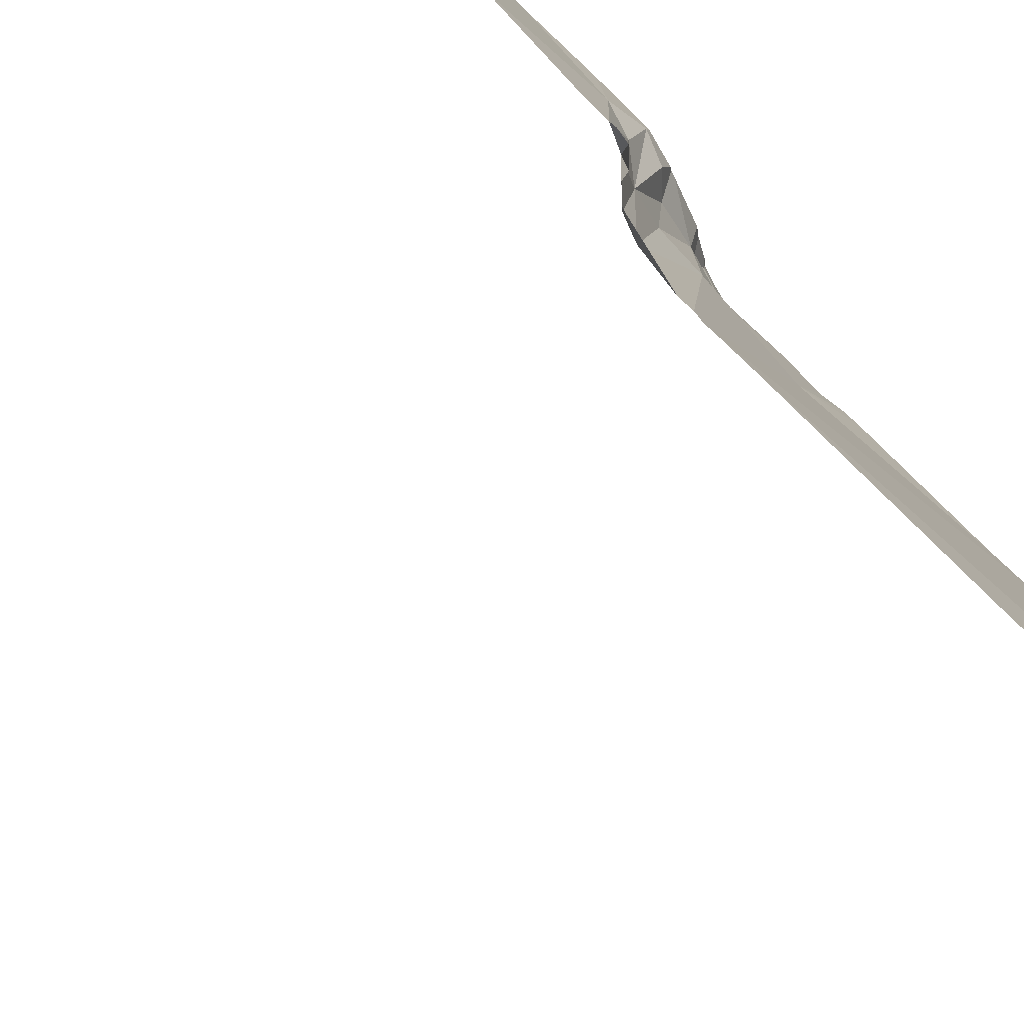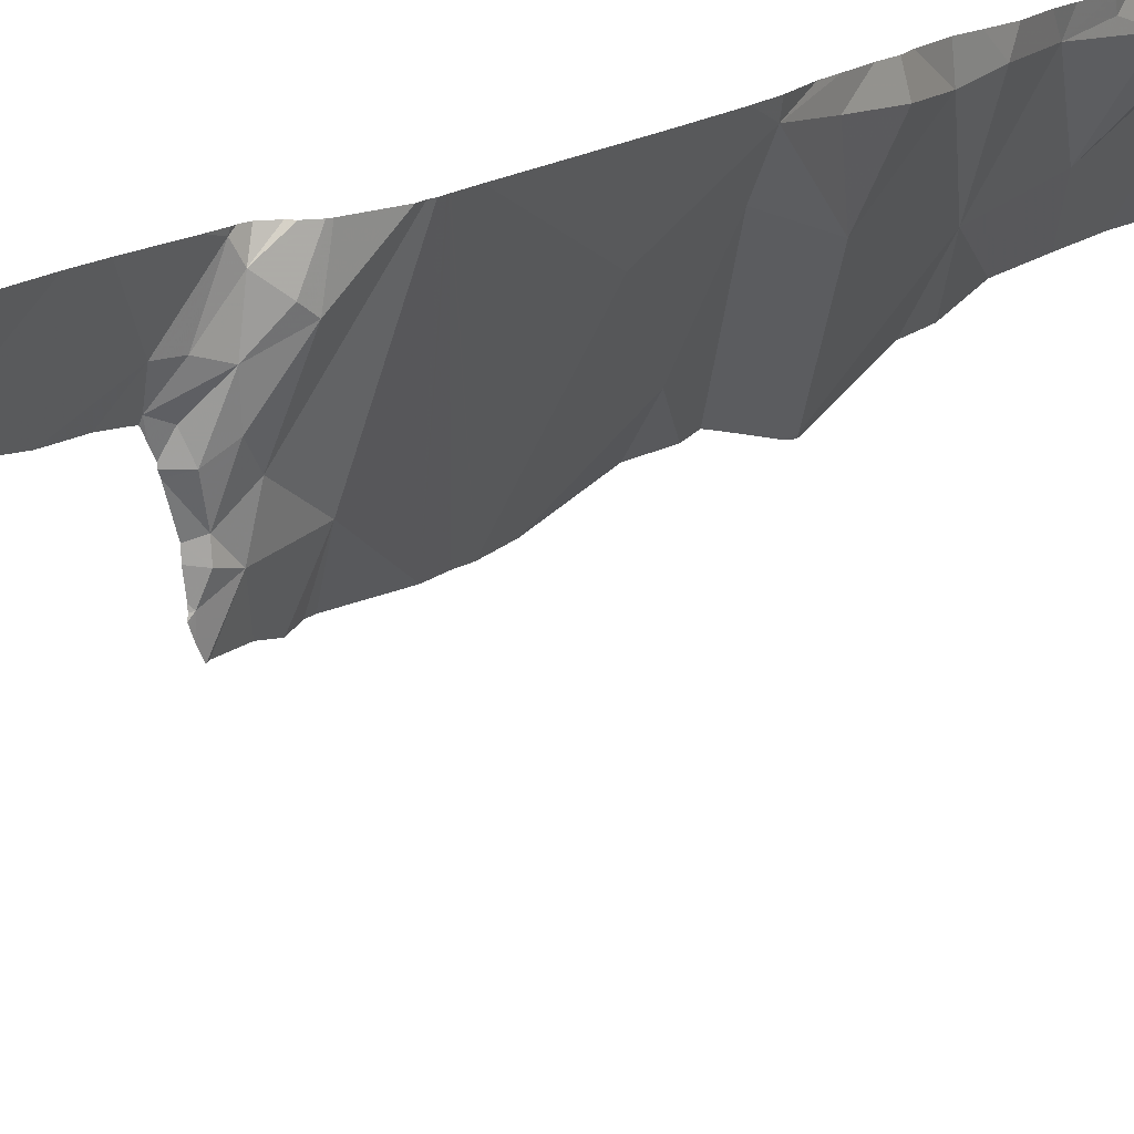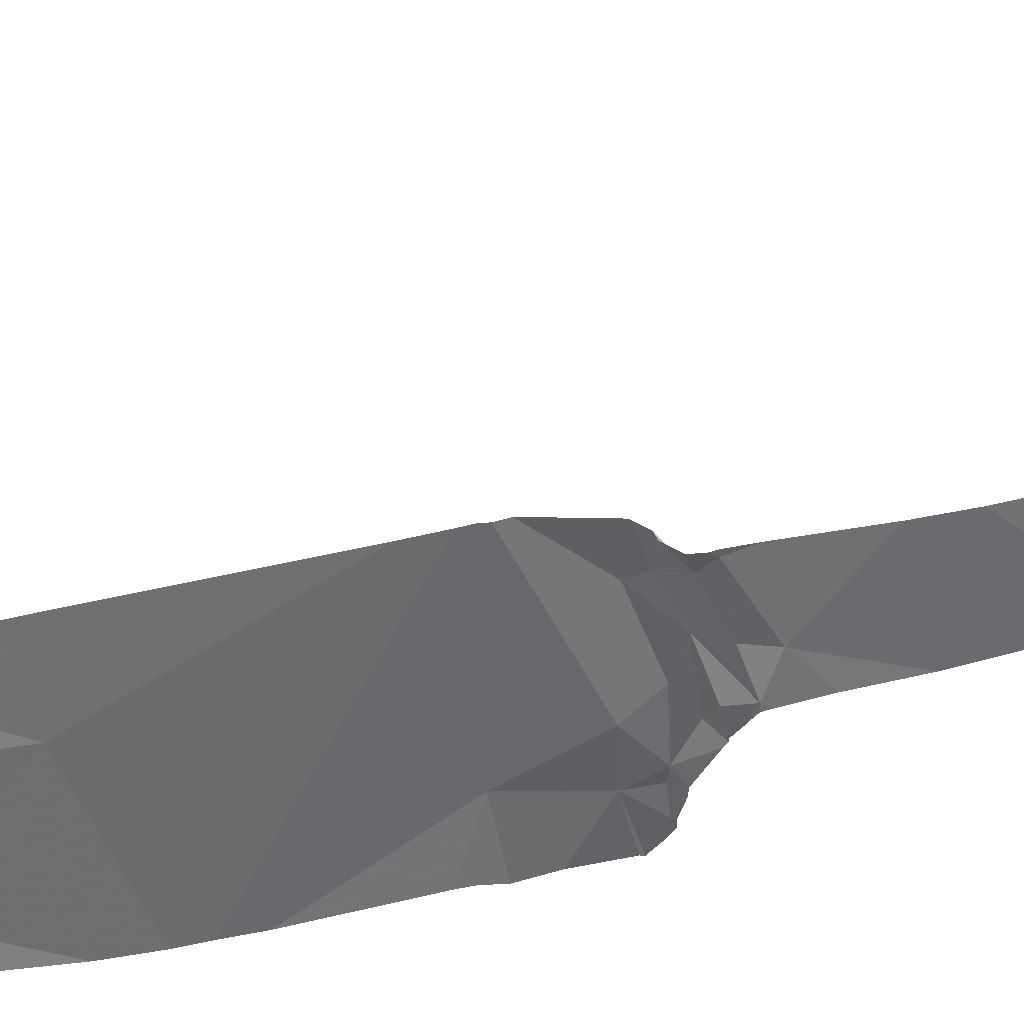
<metadata>
{"format":"obj","ext":"obj","renderer":"f3d","projection":"perspective","resolution":1024,"background":"white","views":[{"elev":66.6,"azim":-43.7,"up":"+Y"},{"elev":11.3,"azim":-149.8,"up":"+Y"},{"elev":59.4,"azim":76.5,"up":"+Y"}]}
</metadata>
<code>
v -58.28 232.5 494
v -58.28 232.3 494
v -58.28 232.3 494
v -58.17 232.3 494
v -58.28 231.5 494
v -58.28 231.8 494
v -58.28 231.9 494
v -58.25 232.5 494
v -57.82 231.8 494
v -58.28 232.5 494
v -58.28 232.2 494
v -58.28 232.1 494
v -58.02 232.1 494
v -57.91 232.4 494
v -57.87 232.3 494
v -57.89 231.6 494
v -58.15 232.5 494
v -58.16 232.5 494
v -57.42 232.5 489
v -57.33 232 495
v -57.46 232.1 494.9
v -57.28 231.7 494.5
v -57.33 231.8 494.5
v -57.29 231.7 494.6
v -57.45 232.1 494.3
v -57.51 232.2 494.5
v -57.35 231.9 494.4
v -57.21 232 494.9
v -57.26 232 495
v -57.54 232.2 494.9
v -57.57 232.2 494.9
v -57.4 231.9 494.6
v -57.34 232.5 483.4
v -57.26 232.2 493.9
v -57.27 232.5 483.3
v -57.37 232.5 489
v -57.93 232.5 494
v -57.27 231.6 494.2
v -57.34 232.5 493.2
v -57.34 232.5 493.2
v -57.8 232.5 494
v -57.25 231.7 494.9
v -57.64 232.5 494.2
v -57.6 232.4 494.2
v -57.53 232.2 494.2
v -57.61 232.3 494.1
v -57.71 232.5 494.1
v -57.62 232.5 494.3
v -57.35 231.9 494.9
v -57.39 231.8 494.9
v -57.42 231.9 494.9
v -57.61 232.4 494.9
v -57.64 232.4 494.9
v -57.42 232.5 494.9
v -57.22 232.3 494.7
v -57.34 232.5 488.9
v -57.46 232 494.9
v -57.51 232.1 494.9
v -57.4 231.9 494.1
v -57.45 231.9 494.1
v -57.49 232 494.1
v -57.25 231.8 495
v -57.21 231.9 495
v -57.39 231.8 494.9
v -57.34 232.4 494.9
v -57.51 232.1 494.9
v -57.46 232 494.9
v -57.49 232 494.8
v -57.29 231.6 494.9
v -57.3 231.6 494.9
v -57.42 231.8 494.9
v -57.42 232.5 491.8
v -57.44 231.8 494
v -57.55 232 494.1
v -57.42 231.5 494
v -57.63 232.5 494.2
v -57.62 231.5 494
v -57.71 231.8 494
v -57.44 231.7 494
v -57.7 232.5 494.1
v -57.75 232 494
v -57.63 231.9 494
v -57.7 232.5 494.1
v -57.25 231.6 494.3
v -57.54 232.3 494.4
v -57.31 231.6 494.1
v -57.69 232.5 494.9
v -57.38 231.8 494.1
v -57.34 231.6 494.1
v -57.41 231.9 494.2
v -57.49 232.1 494.6
v -57.67 232.4 494.9
v -57.6 232.3 494.7
v -57.78 232.2 494
v -57.62 232.2 494.1
v -57.57 232.1 494.1
v -57.52 232.1 494.1
v -57.34 231.8 494.2
v -57.28 232.4 494.9
v -57.58 232.2 494.9
v -57.42 232.5 491.9
v -57.42 232.5 489
v -57.83 232.5 494
v -57.29 231.5 494.1
v -57.25 232.2 494.9
v -57.27 232.3 494.9
v -57.31 232.5 494.9
v -57.23 232.3 494.9
v -57.55 232.2 494.8
v -57.39 231.8 494.9
v -57.33 231.7 494.9
v -57.34 231.7 494.8
v -57.32 231.6 494.8
v -57.34 231.7 494.9
v -57.37 231.7 494.9
v -57.66 232.5 494.6
v -57.23 232.2 488.9
v -57.21 232.2 488.9
v -57.25 232.1 488.9
v -57.24 232 489
v -58.27 231.5 494
v -57.26 231.5 494.9
v -57.39 232.4 489
v -57.4 232.3 489
v -57.34 232.5 493.2
v -57.34 232.4 488.9
v -57.32 232.3 488.9
v -57.25 232.2 493.5
v -57.22 231.5 494.2
v -57.69 232.5 494.9
v -57.65 232.5 494.9
v -57.42 232.5 494.9
v -57.24 232.3 493.1
v -57.43 232.4 491.8
v -57.42 232.4 492
v -57.34 232.4 492.9
v -57.3 232.2 489
v -57.32 232.5 494.9
v -57.68 232.5 494.9
v -57.21 231.9 489
v -57.28 232.1 489.1
v -57.57 232.5 494.9
v -57.59 231.5 494
v -57.2 231.5 494.9
v -57.28 232.3 483.3
v -57.34 232.5 483.4
v -57.27 232.5 483.3
v -57.33 232.5 488.9
v -57.25 232 489.1
v -57.33 232.5 494.9
v -57.42 232.5 494.9
v -57.22 231.5 494.5
v -57.22 231.5 494.4
v -57.27 232.3 488.9
v -57.24 232 489
v -57.41 232.4 490.8
v -57.44 232.4 490.6
v -57.25 232.3 488.8
v -57.37 232.3 490.3
v -57.44 232.4 490.2
v -57.37 232.3 489.9
v -57.42 232.4 491.7
v -57.43 232.4 491.6
v -57.3 232.2 491.4
v -57.28 232 489.3
v -57.43 232.4 490.4
v -57.36 232.2 490.6
v -57.44 232.4 491.3
v -57.43 232.5 491.7
v -57.43 232.4 491
v -57.45 232.4 492.1
v -57.39 232.4 492.7
v -57.22 232.2 493.3
v -57.45 232.4 491.4
v -57.34 232.3 492.7
v -57.42 232.5 492.5
v -57.44 232.5 492.4
v -57.22 231.5 494.3
v -57.21 231.5 494.5
v -57.28 232.1 491.1
v -58.14 231.5 494
v -57.21 231.9 490.7
v -57.22 231.5 494.5
v -57.4 232.3 492
v -57.28 231.5 494.8
v -57.25 231.5 494.9
v -57.24 232.4 483.2
v -57.23 231.5 494.2
v -57.25 231.5 494.1
v -57.24 231.5 494.2
v -57.27 231.5 494.9
v -57.21 232.2 483.3
v -57.94 231.5 494
v -57.64 231.5 494
v -57.62 231.5 494
v -57.22 232.2 486.6
v -57.29 231.5 494.9
v -57.29 231.5 494.9
v -57.31 231.5 494.1
v -58.05 231.5 494
v -57.26 231.5 494.9
v -57.21 232 484.1
v -57.31 231.5 494.1
v -58.28 231.5 494
v -57.22 231.5 494.6
v -57.35 232.4 493.5
v -57.42 232.4 491.9
v -57.26 232 490.2
v -57.39 231.5 494
v -57.25 232.2 485.2
v -57.89 231.5 494
v -57.41 231.5 494
v -57.42 232.4 491.1
v -57.25 231.5 494.1
v -57.2 232.1 494.9
v -57.2 232.1 494.9
v -57.2 232.1 494.9
v -57.2 232 494.9
v -57.2 232.1 494.1
v -57.2 232.1 494.2
v -58.13 232.5 494
v -57.9 232.5 494
v -57.2 231.6 495
v -57.2 231.7 495
v -57.2 232.3 494.7
v -57.2 232.3 494.7
v -57.65 232.5 494.6
v -57.63 232.5 494.4
v -57.68 232.5 494.1
v -57.2 231.9 495
v -57.2 232 494.9
v -57.2 232 494.9
v -57.2 231.8 495
v -57.2 231.9 495
v -57.2 232.2 494.9
v -57.2 232.2 494.9
v -57.2 232.2 494.9
v -57.2 232.1 494.9
v -57.83 232.5 494
v -57.31 232.5 494.9
v -57.3 232.5 494.8
v -57.2 232.1 488.9
v -57.2 232.2 488.9
v -57.2 232.1 488.9
v -57.2 232.1 488.9
v -57.2 232.1 493.4
v -57.2 232.1 493.5
v -57.2 232.2 493.1
v -57.2 232.2 493.1
v -57.2 231.9 489
v -57.2 231.9 489
v -57.2 231.9 489
v -57.2 231.9 489
v -57.2 231.8 489
v -57.2 231.9 489
v -57.2 232 489
v -57.2 232.2 488.9
v -57.2 232.2 488.9
v -57.2 232.2 493.3
v -57.2 232.1 492.5
v -57.2 232.1 492.7
v -57.2 232 489
v -57.2 231.9 490.7
v -57.2 231.9 490.5
v -57.2 231.8 489.2
v -57.2 231.8 489.3
v -57.2 231.8 489
v -57.2 231.8 489.2
v -57.2 232 491.7
v -57.2 232 491.8
v -57.2 232.5 483.3
v -57.2 232.2 483.3
v -57.2 232.2 483.3
v -57.2 232.2 483.3
v -57.2 232.3 483.3
v -57.2 232.3 483.2
v -57.2 232.2 486.6
v -57.2 232.2 486.6
v -57.2 232 491.5
v -57.2 232 491.3
v -57.2 232.1 493.6
v -57.2 232 491.1
v -57.2 232.1 483.7
v -57.2 232.1 483.5
v -57.2 232 484.1
v -57.2 231.9 490.7
v -57.2 231.9 490.7
v -57.2 232 491
v -57.2 232 492.3
v -57.2 231.9 489.9
v -57.2 231.9 490.2
v -57.2 232.1 485.1
v -57.2 232.1 485.2
v -57.2 232.2 485.8
v -57.2 232.2 486
v -57.2 232.2 488.2
v -57.2 232.2 487.6
v -57.2 232.2 488.7
v -57.2 232.2 488.6
v -57.2 232.3 494.7
v -57.2 232.3 494.9
v -57.67 232.5 494.7
v -57.2 232.1 492.9
v -57.2 232.2 493.3
v -57.2 231.9 490.7
v -57.2 232.2 487.4
v -57.2 232.2 487.4
v -57.2 232.2 488.8
v -57.2 232.2 485.3
v -57.2 232.1 483.4
v -57.2 232.2 483.3
v -57.2 231.9 490.4
v -57.2 231.8 489.3
v -57.2 231.8 489.6
v -57.2 232.4 483.2
v -57.2 232 484.1
v -57.2 232.2 486.6
v -57.2 232.1 493.9
v -57.2 232.2 486.8
v -57.2 231.9 490.4
v -57.2 231.8 489.8
v -57.2 231.8 489.7
v -57.2 232 484.2
v -57.2 232 484.4
v -57.33 232.5 488.9
v -57.39 232.5 489
v -57.33 232.5 488.9
v -57.33 232.5 488.8
v -57.42 232.5 490.8
v -57.43 232.5 490.7
v -57.44 232.5 490.6
v -57.46 232.5 489.2
v -57.44 232.5 491.3
v -57.44 232.5 491.3
v -57.42 232.5 491.8
v -57.43 232.5 491.7
v -57.35 232.5 493
v -57.43 232.5 490.9
v -57.43 232.5 492
v -57.45 232.5 492.1
v -57.39 232.5 492.7
v -57.35 232.5 492.9
v -57.45 232.5 491.4
v -57.43 232.5 491.6
v -57.44 232.5 492.4
v -57.43 232.5 492.4
v -57.35 232.5 492.9
v -57.27 232.5 483.3
v -57.27 232.5 483.3
v -57.34 232.5 483.4
v -57.34 232.5 483.4
v -57.34 232.5 483.4
v -57.38 232.5 484.1
v -57.37 232.5 493.8
v -57.37 232.5 493.7
v -57.37 232.5 493.5
v -57.36 232.5 493.4
v -57.46 232.5 489.9
v -57.46 232.5 489.4
v -57.44 232.5 491
v -57.32 232.5 485.7
v -57.31 232.5 488.4
v -57.35 232.5 494.1
v -57.28 232.5 494.7
v -57.32 232.5 488.6
v -57.46 232.5 490.1
v -57.42 232.5 492
v -57.32 232.5 487.3
v -57.34 232.5 485.3
v -57.42 232.5 492.5
v -57.44 232.5 490.4
v -57.44 232.5 490.4
v -57.46 232.5 490.2
v -57.46 232.5 489.2
v -57.46 232.5 489.2
v -57.43 232.5 491.1
v -57.45 232.5 492.2
v -57.43 232.5 490.5
v -57.43 232.5 491.2
v -57.32 232.5 494.5
v -57.35 232.5 485
v -57.33 232.5 486.5
v -57.33 232.5 486.7
v -57.46 232.5 489.3
v -57.37 232.5 484.4
v -57.38 232.5 484.2
v -57.27 232.5 483.3
v -57.22 232.5 483.3
v -57.2 232.5 483.3
v -57.38 232.5 484.1
v -57.37 232.5 484.3
v -57.32 232.5 485.9
v -57.33 232.5 486.1
v -57.31 232.5 488.5
v -57.32 232.5 487.7
v -57.32 232.5 487.6
v -57.32 232.5 487.3
v -57.46 232.5 489.3
v -57.46 232.5 489.3
v -57.38 232.5 484.1
f 18 4 17
f 6 9 7
f 9 5 121
f 3 4 2
f 11 4 3
f 7 13 12
f 12 13 4
f 15 14 4
f 16 9 181
f 9 13 7
f 12 4 11
f 8 2 18
f 139 53 131
f 17 14 221
f 5 9 6
f 13 15 4
f 21 20 215
f 23 22 24
f 26 25 27
f 217 28 218
f 215 29 217
f 31 30 21
f 32 27 23
f 138 107 240
f 223 42 122
f 45 44 46
f 50 49 51
f 53 52 54
f 57 21 58
f 60 59 61
f 63 62 42
f 63 28 29
f 62 50 64
f 63 29 62
f 65 54 31
f 21 66 58
f 49 62 29
f 29 20 49
f 57 58 67
f 67 58 68
f 30 66 21
f 69 70 191
f 71 50 51
f 51 67 71
f 73 60 74
f 75 77 143
f 78 77 79
f 16 77 78
f 81 78 82
f 83 46 44
f 239 15 103
f 84 38 190
f 82 73 74
f 44 45 85
f 358 161 359
f 104 86 199
f 59 60 88
f 89 88 73
f 61 90 45
f 79 89 73
f 88 60 73
f 79 75 89
f 25 26 85
f 91 26 27
f 25 85 45
f 85 26 93
f 83 44 229
f 95 94 82
f 94 95 83
f 82 96 95
f 94 81 82
f 95 46 83
f 82 74 96
f 95 96 97
f 74 61 97
f 97 96 74
f 25 45 90
f 45 46 95
f 88 98 59
f 98 84 27
f 59 98 90
f 38 84 98
f 86 38 98
f 23 27 22
f 203 75 209
f 199 89 203
f 62 49 50
f 27 90 98
f 22 84 178
f 66 30 100
f 58 66 100
f 28 63 230
f 357 206 40
f 63 42 224
f 356 206 357
f 150 107 138
f 105 65 21
f 67 68 71
f 53 54 132
f 106 105 235
f 54 65 107
f 151 107 150
f 108 106 236
f 355 34 206
f 99 107 65
f 109 93 26
f 32 24 110
f 100 92 93
f 51 49 57
f 105 21 216
f 110 64 71
f 23 24 32
f 108 99 106
f 106 65 105
f 42 111 69
f 67 51 57
f 110 71 32
f 112 24 113
f 62 111 42
f 62 64 111
f 20 57 49
f 20 21 57
f 111 114 69
f 64 115 111
f 110 115 64
f 122 69 201
f 197 24 185
f 110 112 114
f 114 113 69
f 113 70 69
f 198 113 197
f 110 111 115
f 114 111 110
f 100 93 109
f 68 58 100
f 31 100 30
f 52 31 54
f 31 52 100
f 52 53 92
f 92 53 139
f 92 100 52
f 227 93 116
f 109 68 100
f 109 91 68
f 32 68 91
f 26 91 109
f 103 83 41
f 9 78 81
f 94 15 13
f 15 94 83
f 89 86 88
f 74 60 61
f 78 79 82
f 118 117 242
f 119 120 244
f 19 123 102
f 126 123 127
f 242 119 245
f 354 34 355
f 79 77 75
f 101 134 72
f 76 85 48
f 125 133 136
f 151 54 107
f 77 16 211
f 94 13 81
f 81 13 9
f 137 119 127
f 353 202 283
f 124 141 137
f 137 141 120
f 352 146 351
f 146 145 147
f 33 147 35
f 56 148 325
f 253 149 254
f 102 126 326
f 119 137 120
f 118 154 127
f 149 140 155
f 141 149 120
f 155 120 149
f 351 146 350
f 350 146 33
f 117 118 127
f 154 126 127
f 124 127 123
f 137 127 124
f 117 127 119
f 330 157 331
f 158 148 154
f 126 154 148
f 160 159 161
f 163 162 164
f 141 165 149
f 160 166 167
f 167 166 157
f 169 134 162
f 335 169 336
f 39 136 337
f 170 156 329
f 171 135 339
f 136 172 341
f 173 133 125
f 169 174 343
f 163 174 169
f 169 162 163
f 172 175 176
f 176 177 345
f 248 173 259
f 155 140 252
f 256 155 262
f 156 170 180
f 167 182 263
f 349 147 387
f 269 184 270
f 388 271 389
f 187 147 145
f 348 147 349
f 347 136 342
f 187 145 275
f 180 164 279
f 184 177 175
f 220 55 225
f 346 176 345
f 283 146 352
f 283 202 285
f 345 177 171
f 287 180 288
f 355 206 356
f 174 163 164
f 162 134 207
f 184 175 260
f 167 180 182
f 295 294 392
f 344 169 343
f 343 174 333
f 59 90 61
f 93 92 302
f 79 73 82
f 97 45 95
f 27 25 90
f 27 32 91
f 98 88 86
f 45 97 61
f 84 22 27
f 300 108 301
f 241 55 364
f 112 113 114
f 99 108 55
f 107 99 240
f 21 65 31
f 71 64 50
f 106 99 65
f 24 112 110
f 32 71 68
f 24 22 179
f 16 78 9
f 328 158 365
f 160 161 358
f 261 133 303
f 296 158 299
f 207 184 162
f 118 158 154
f 180 167 156
f 173 128 246
f 136 175 172
f 206 125 40
f 206 128 173
f 342 136 341
f 341 172 176
f 174 164 213
f 361 210 369
f 167 159 160
f 341 176 370
f 208 161 159
f 213 164 180
f 374 141 375
f 141 124 332
f 164 162 269
f 213 170 360
f 177 176 175
f 171 177 184
f 207 134 135
f 184 207 135
f 135 171 184
f 166 160 372
f 206 173 125
f 174 168 333
f 334 213 379
f 133 175 136
f 159 167 264
f 331 166 378
f 149 165 265
f 170 213 180
f 167 157 156
f 340 171 339
f 339 135 367
f 338 170 329
f 273 145 311
f 145 192 274
f 364 34 380
f 337 136 347
f 336 169 344
f 281 34 318
f 345 171 377
f 335 134 169
f 298 118 308
f 334 168 213
f 213 168 174
f 145 146 284
f 208 159 312
f 359 321 399
f 333 168 334
f 368 196 383
f 161 208 290
f 384 314 398
f 385 292 391
f 295 196 317
f 128 206 34
f 386 323 400
f 332 124 19
f 215 20 29
f 216 21 215
f 331 157 166
f 217 29 28
f 330 156 157
f 218 28 232
f 219 34 220
f 220 34 55
f 329 156 330
f 142 53 132
f 328 148 158
f 132 54 151
f 224 42 223
f 327 148 328
f 225 55 226
f 226 55 300
f 326 126 36
f 325 148 327
f 240 99 241
f 35 147 348
f 230 63 234
f 231 28 230
f 232 28 231
f 233 63 224
f 33 146 147
f 234 63 233
f 56 126 148
f 235 105 238
f 236 106 235
f 237 108 236
f 36 126 56
f 72 134 335
f 238 105 216
f 241 99 55
f 101 135 134
f 39 125 136
f 242 117 119
f 243 118 242
f 244 120 256
f 245 119 244
f 40 125 39
f 246 128 247
f 102 123 126
f 247 128 281
f 248 133 173
f 249 133 248
f 19 124 123
f 250 140 255
f 251 140 250
f 48 85 228
f 252 140 251
f 253 140 149
f 47 83 80
f 41 83 47
f 254 149 267
f 255 140 253
f 116 93 302
f 256 120 155
f 257 118 243
f 258 118 257
f 130 92 139
f 259 173 304
f 260 175 261
f 131 53 142
f 144 223 186
f 261 175 133
f 262 155 252
f 152 24 183
f 263 182 305
f 264 167 263
f 80 83 229
f 265 165 266
f 183 24 179
f 229 44 43
f 266 165 313
f 267 149 268
f 153 22 178
f 186 223 122
f 268 149 265
f 269 162 184
f 227 85 93
f 270 184 289
f 188 84 190
f 387 187 388
f 271 187 315
f 272 192 273
f 189 38 214
f 194 77 211
f 273 192 145
f 274 192 272
f 228 85 227
f 275 145 274
f 276 187 275
f 195 77 194
f 185 24 205
f 277 196 319
f 278 196 277
f 87 92 130
f 279 164 269
f 280 180 279
f 197 113 24
f 281 128 34
f 282 180 280
f 205 24 152
f 198 70 113
f 353 283 390
f 284 146 283
f 302 92 87
f 103 15 83
f 285 202 316
f 286 182 287
f 179 22 153
f 209 75 212
f 287 182 180
f 288 180 282
f 289 184 260
f 290 208 291
f 203 89 75
f 199 86 89
f 291 208 320
f 292 210 293
f 239 14 15
f 76 44 85
f 293 210 309
f 104 38 86
f 382 295 393
f 178 84 129
f 365 296 394
f 296 297 362
f 129 84 188
f 298 158 118
f 299 158 298
f 43 44 76
f 212 75 143
f 300 55 108
f 301 108 237
f 143 77 195
f 222 14 239
f 303 133 249
f 304 173 246
f 37 14 222
f 201 69 191
f 305 182 286
f 191 70 198
f 395 306 396
f 306 307 368
f 308 118 258
f 122 42 69
f 309 210 294
f 221 14 37
f 310 145 284
f 311 145 310
f 190 38 189
f 312 159 264
f 214 38 104
f 17 4 14
f 313 165 314
f 314 165 374
f 315 187 276
f 211 16 193
f 200 16 181
f 316 202 323
f 317 196 278
f 318 34 219
f 18 2 4
f 193 16 200
f 319 196 307
f 320 208 312
f 8 1 2
f 181 9 121
f 321 161 290
f 321 322 384
f 121 5 204
f 323 202 353
f 292 324 386
f 10 1 8
f 359 161 321
f 360 170 338
f 361 294 210
f 362 297 395
f 363 34 354
f 364 55 34
f 365 158 296
f 366 160 358
f 367 135 101
f 368 307 196
f 369 210 381
f 370 176 346
f 371 160 373
f 372 160 371
f 373 160 366
f 374 165 141
f 375 141 332
f 376 213 360
f 377 171 340
f 378 166 372
f 379 213 376
f 380 34 363
f 381 210 385
f 382 196 295
f 383 196 382
f 384 322 314
f 385 210 292
f 386 324 323
f 387 147 187
f 388 187 271
f 390 283 352
f 391 292 386
f 392 294 361
f 393 295 392
f 394 296 362
f 395 297 306
f 396 306 397
f 397 306 368
f 398 314 374
f 399 321 384
f 400 323 353

</code>
